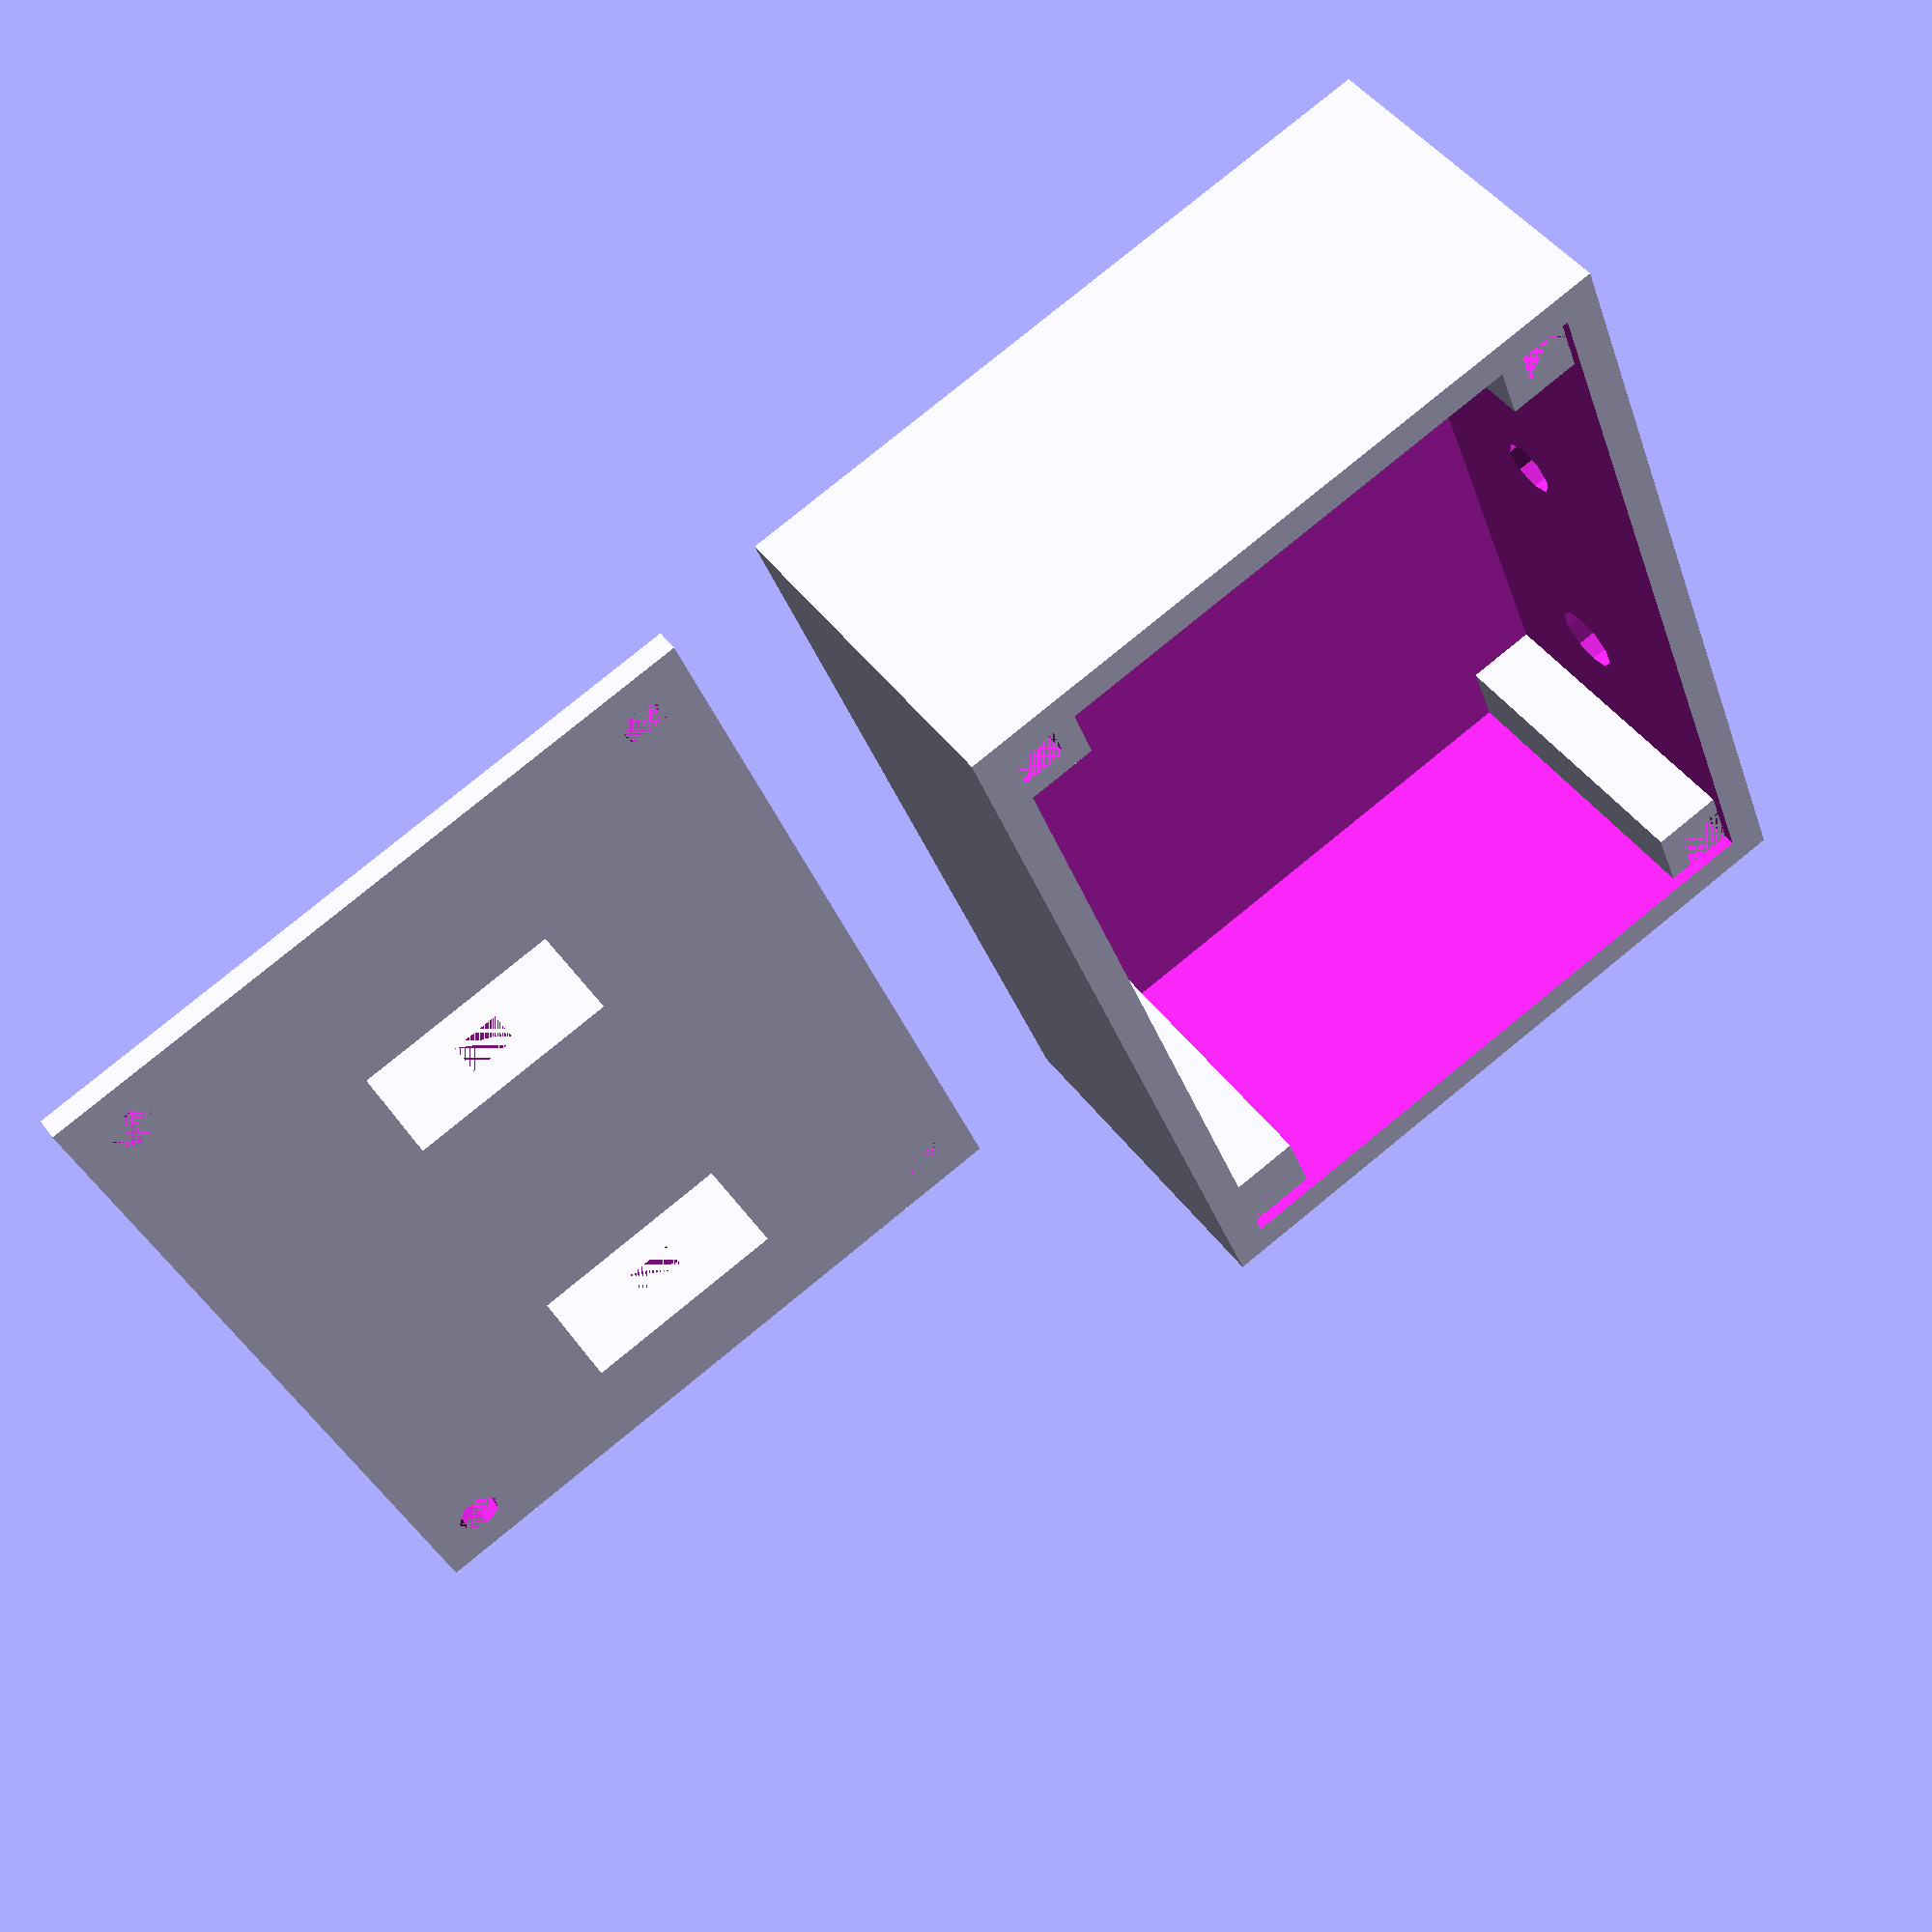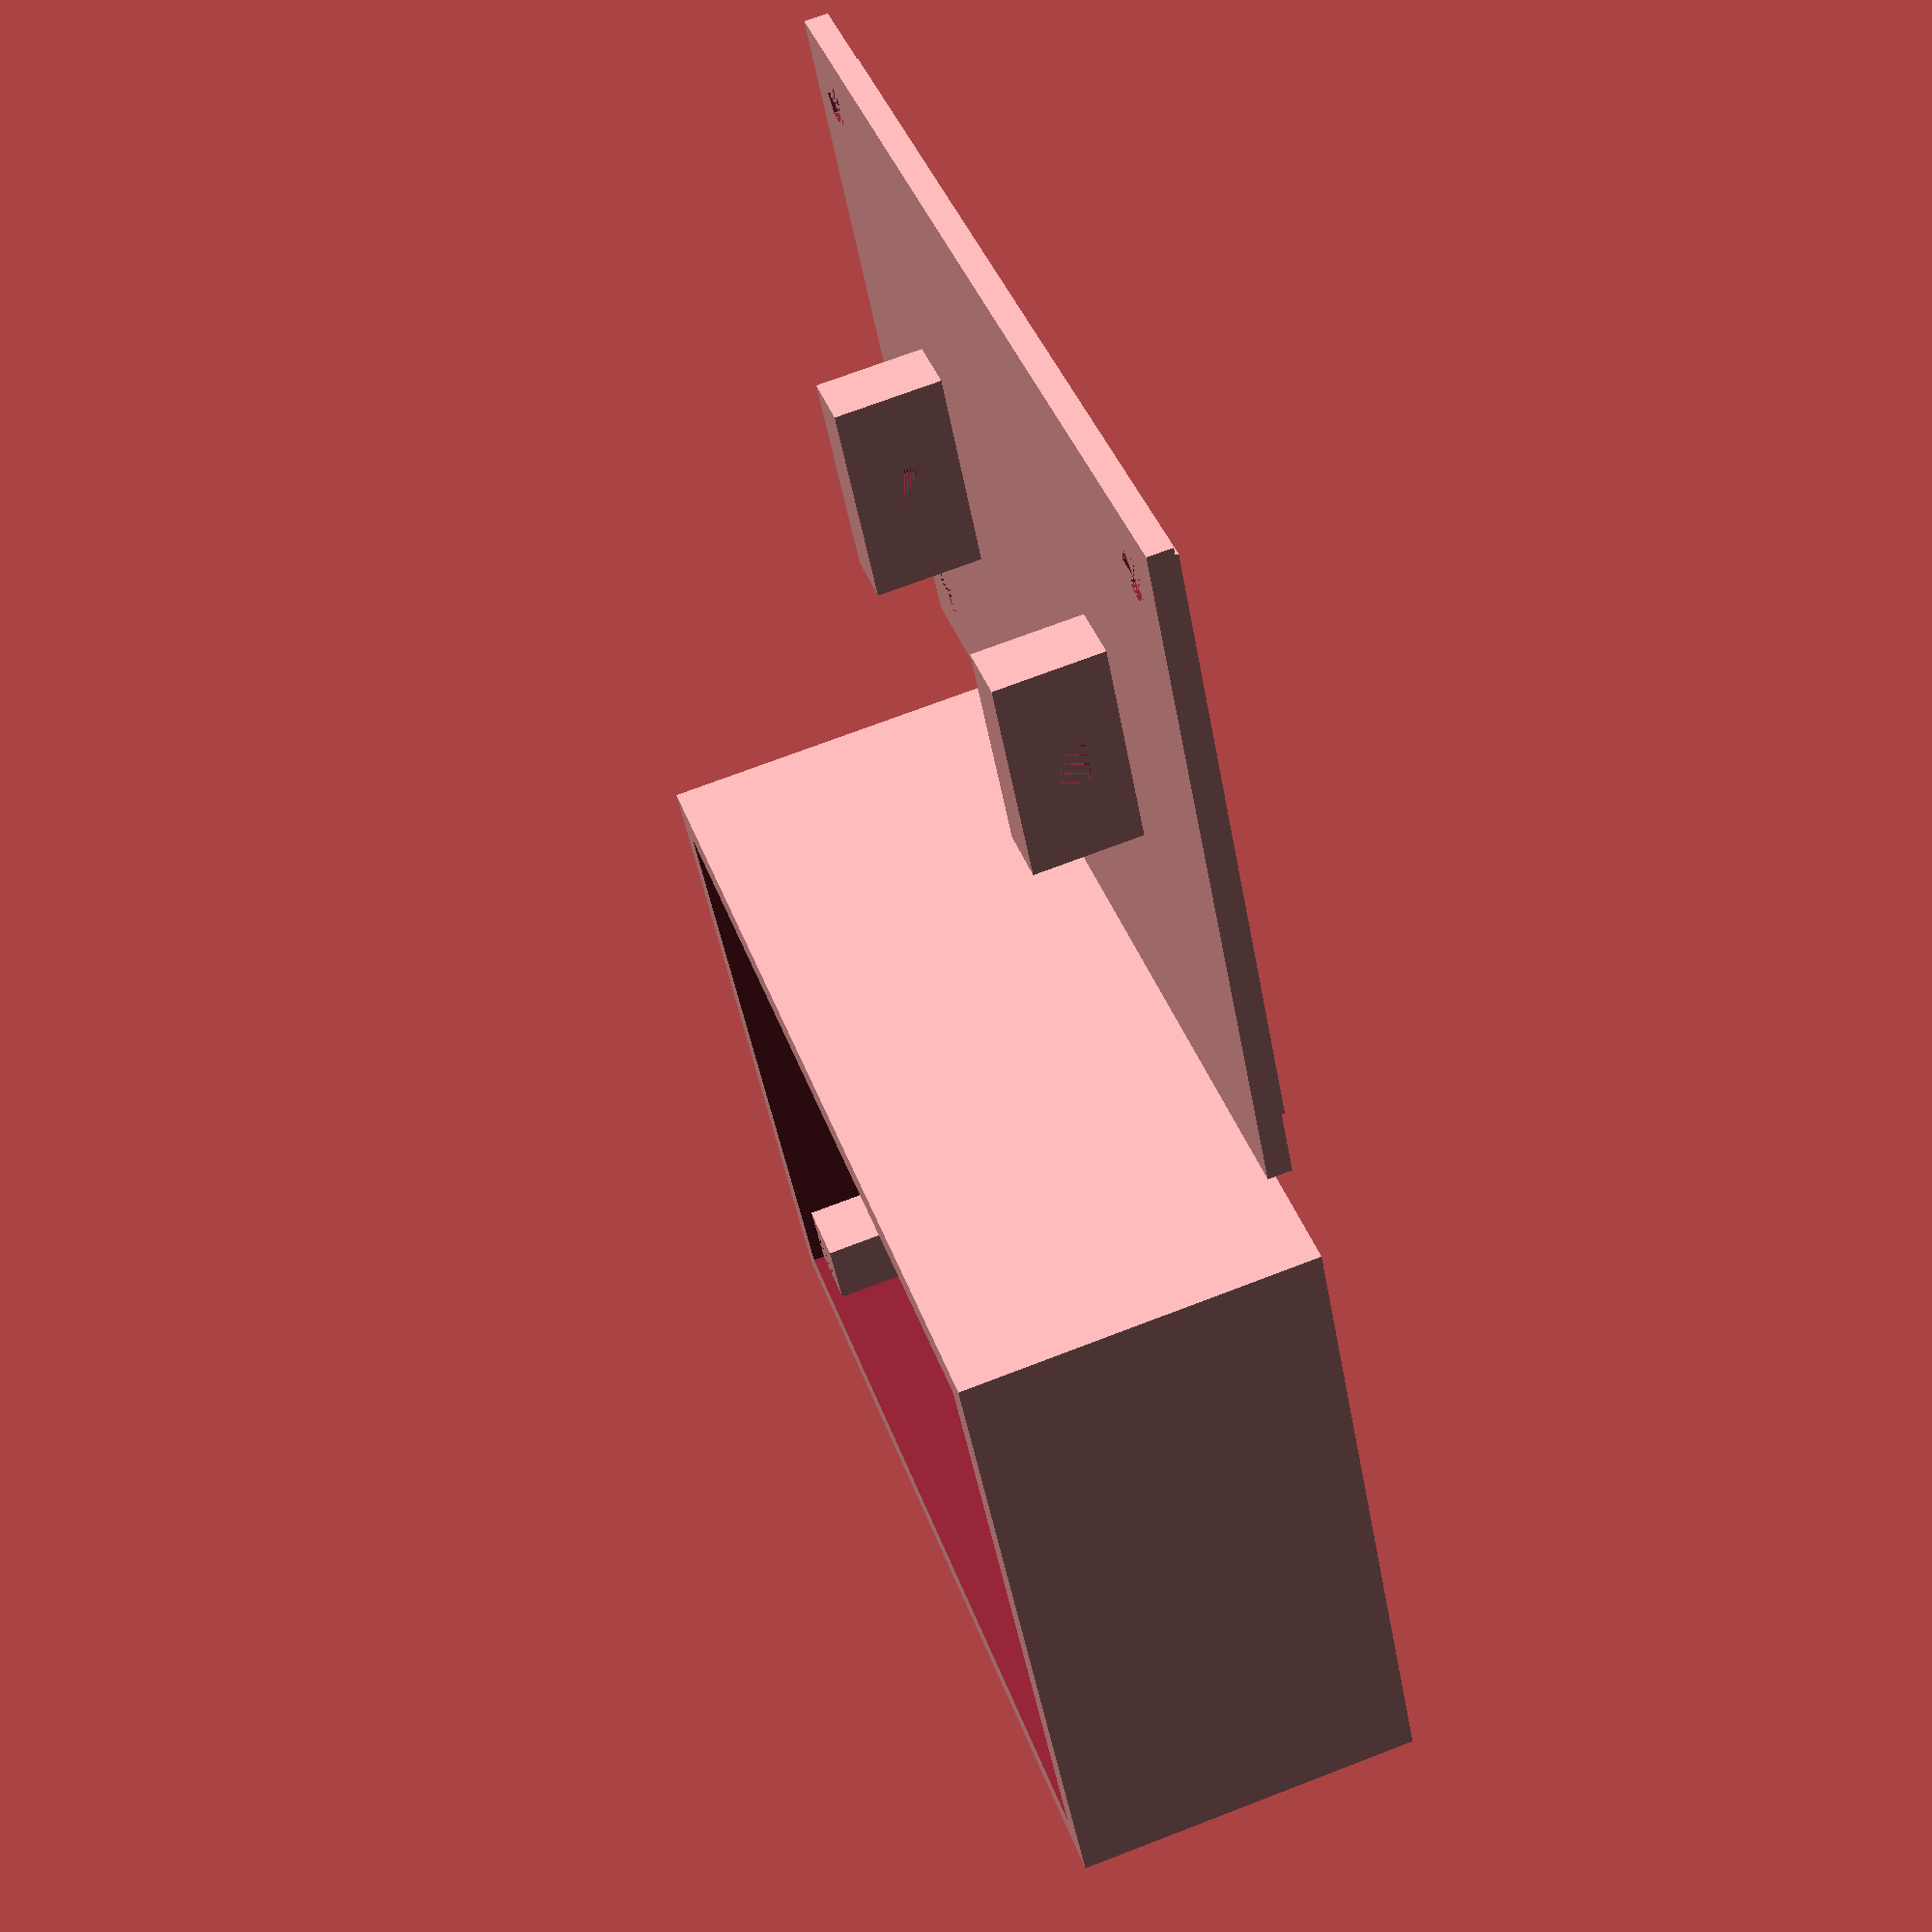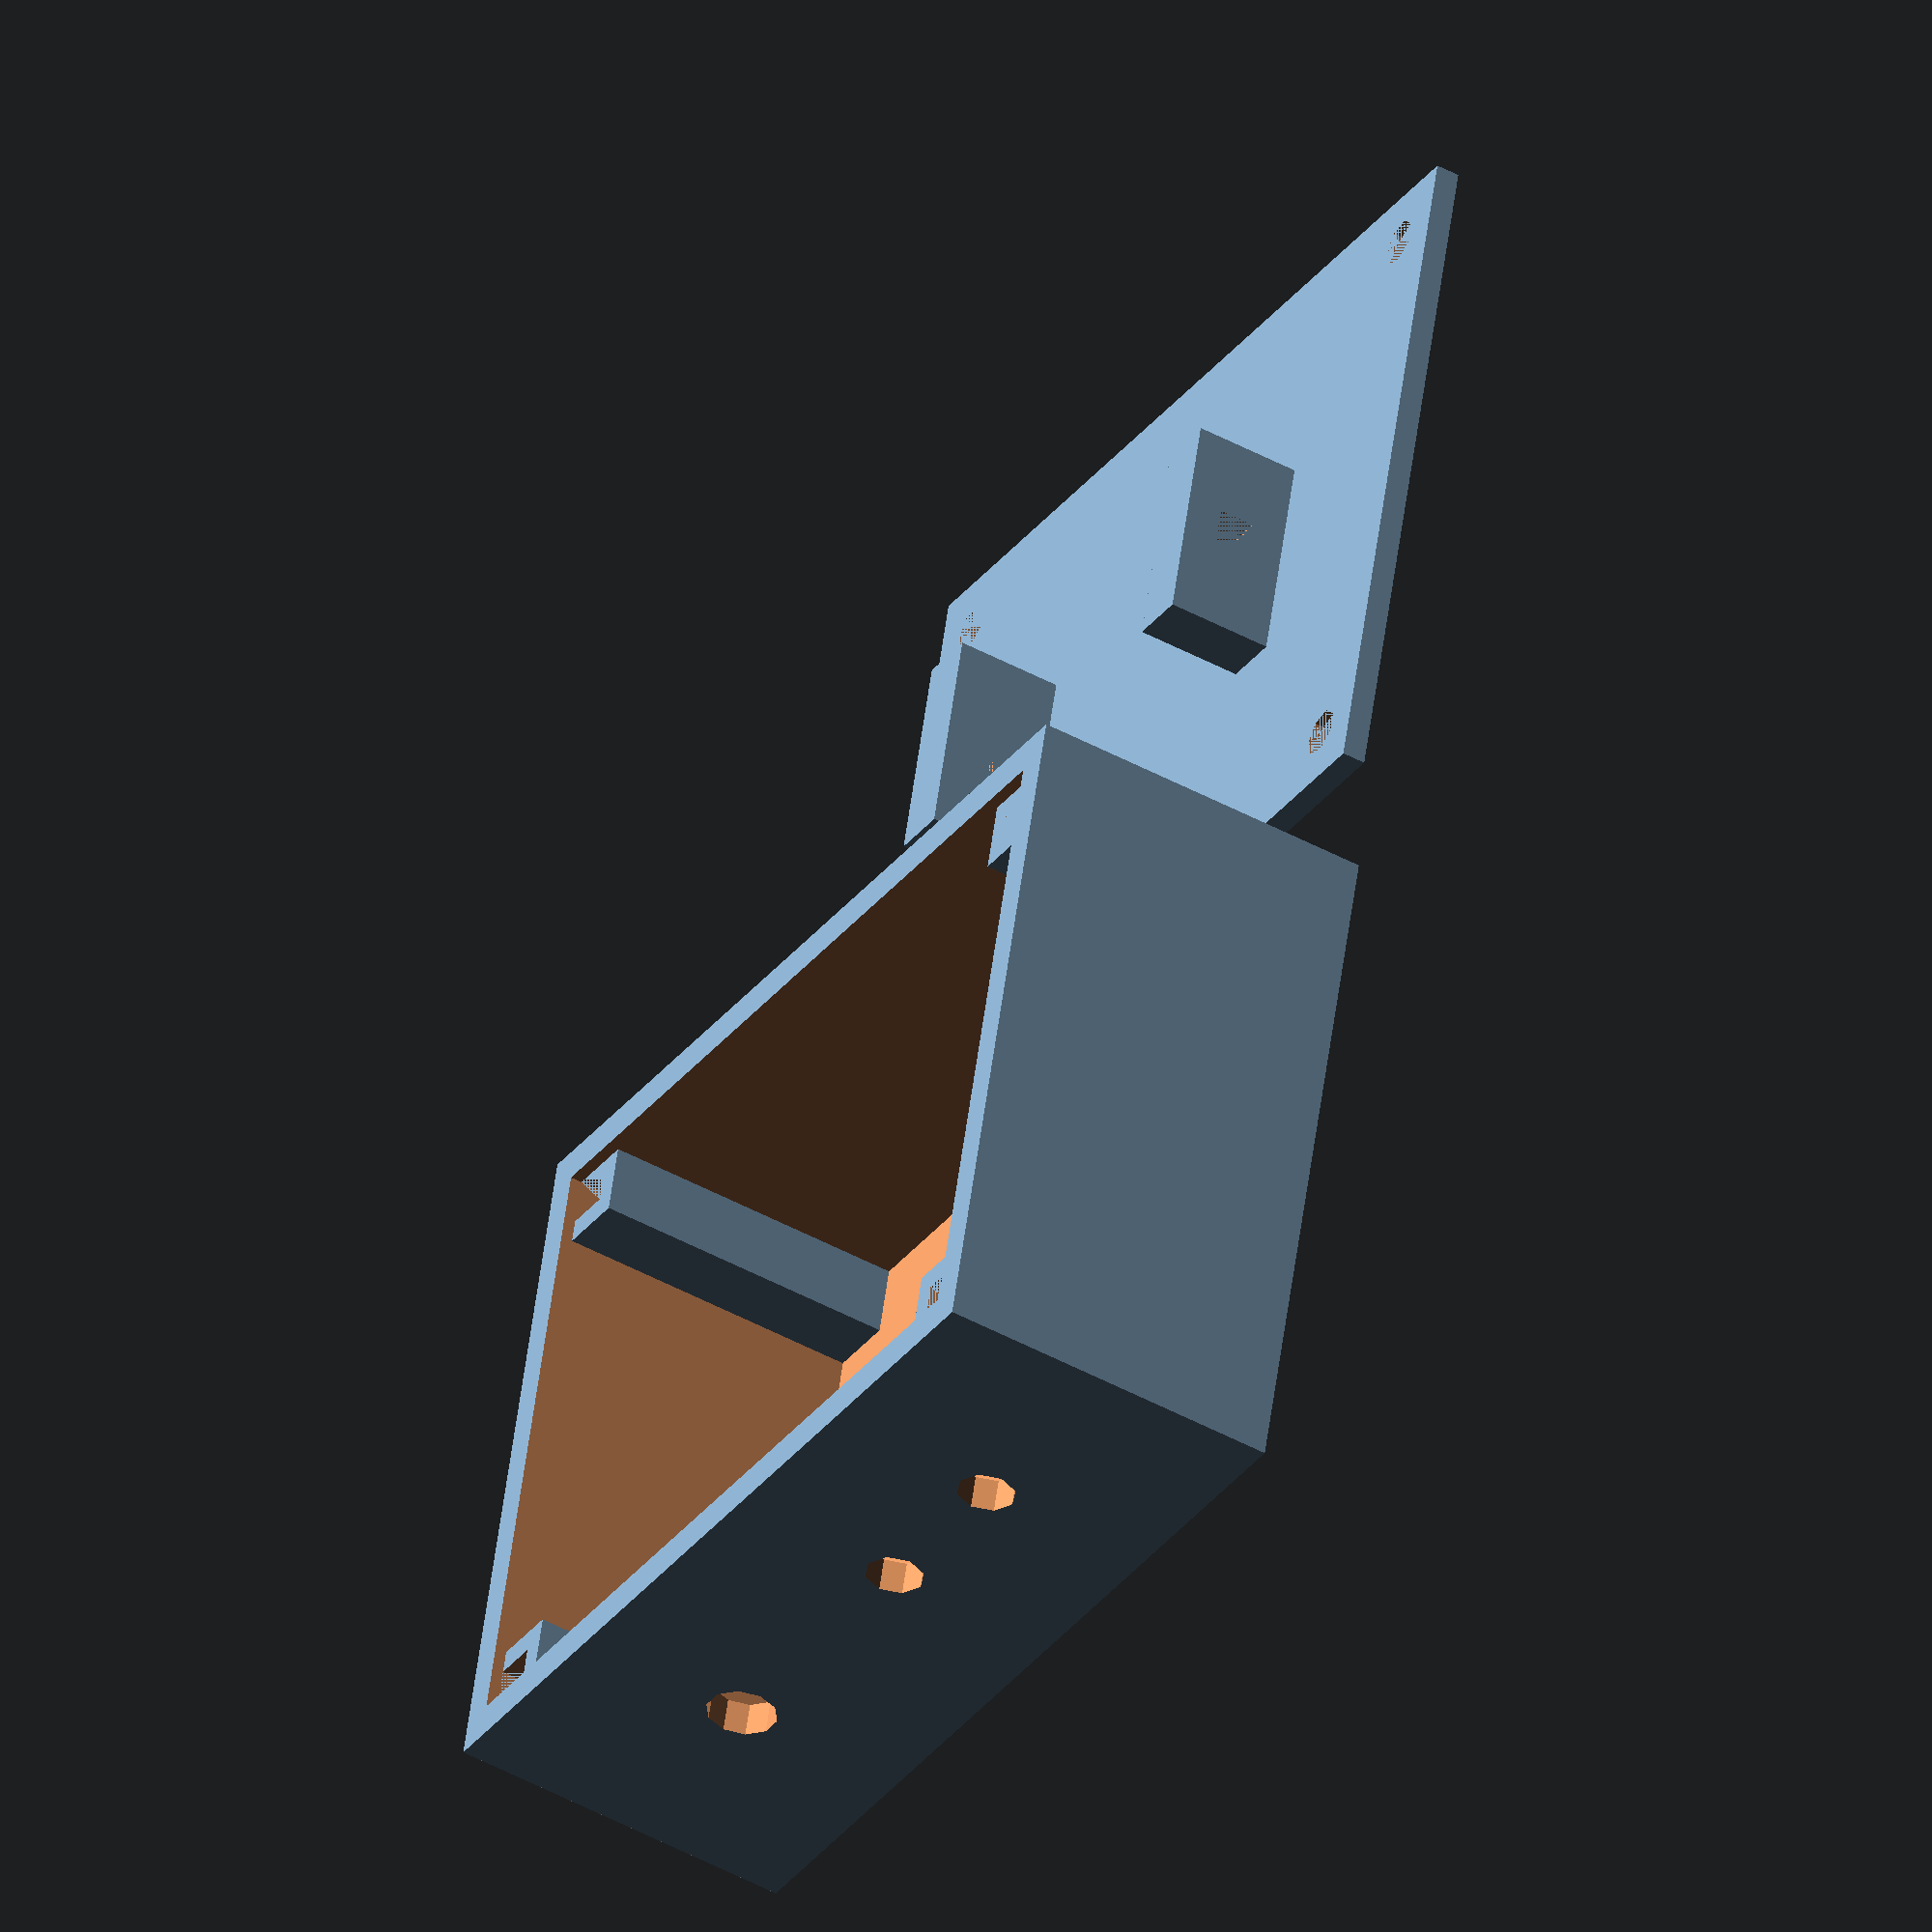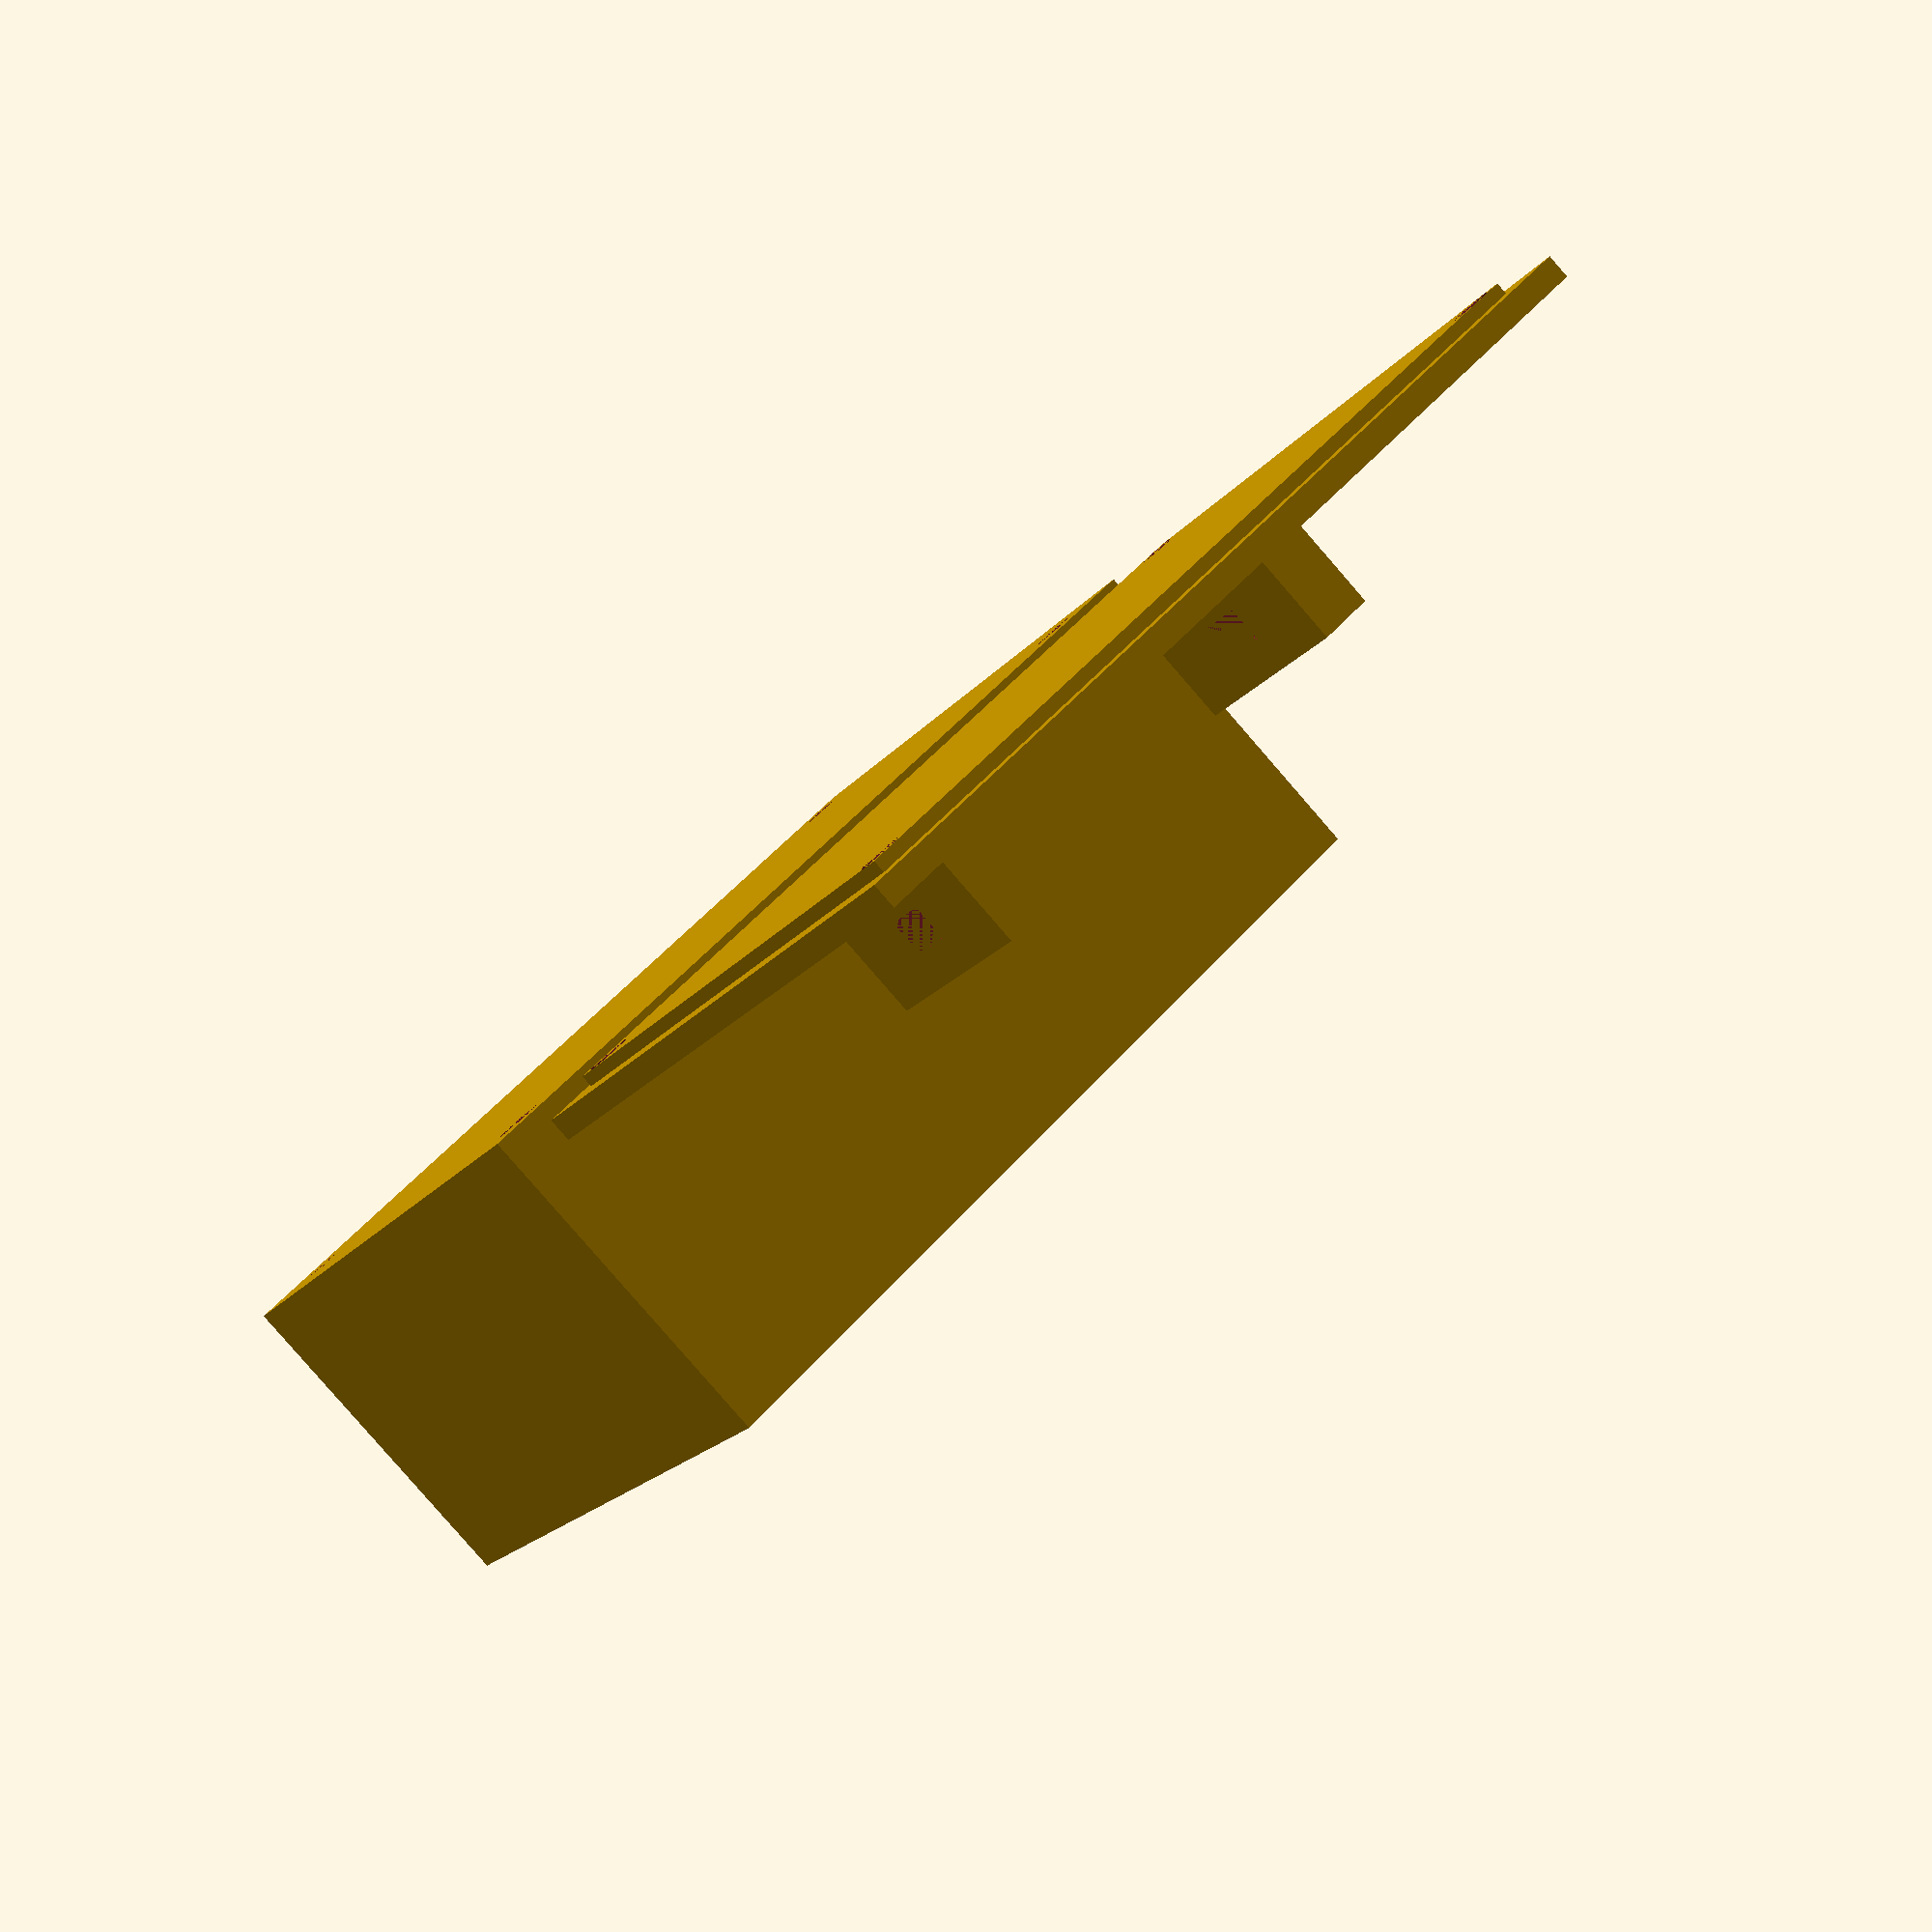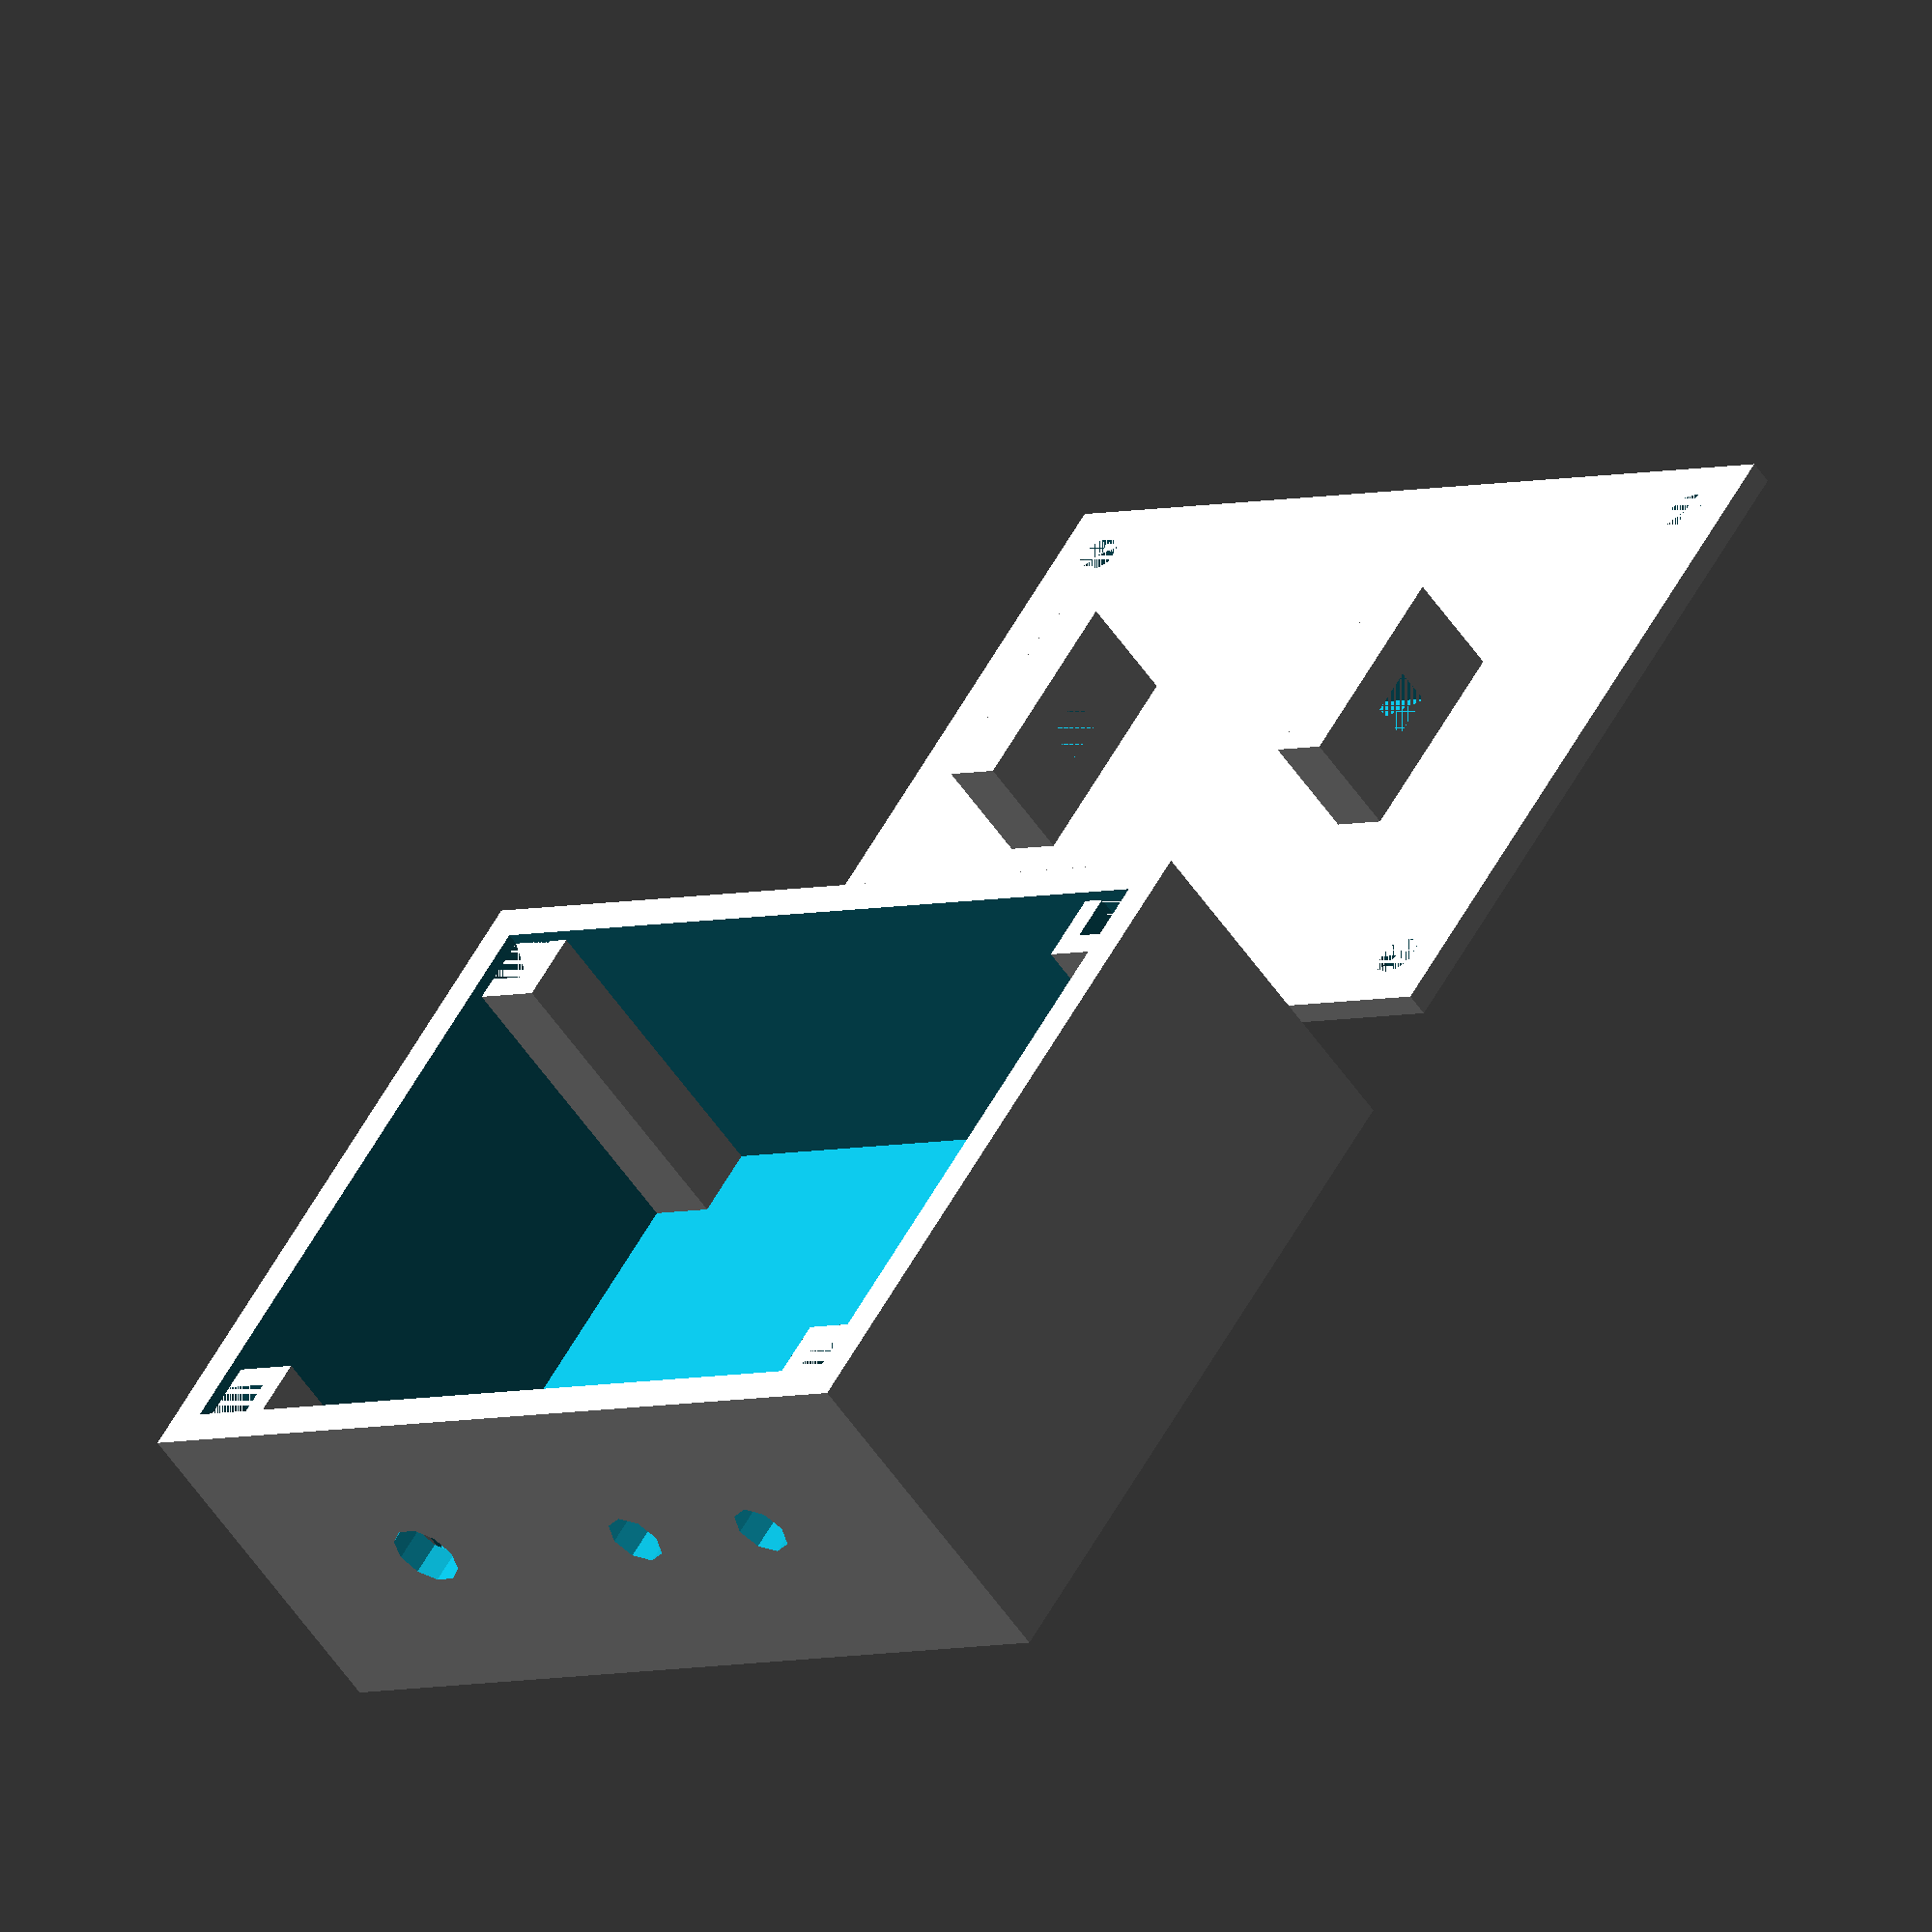
<openscad>
profile = 0;

// sizes in mm
width = 80;
height = 60;
depth = 30; 
thickness = 3;
coverThickness = 2;
coverDepth = 1;
coverOffset = 0;
holeRadius = 2;

controlsOffset = 20;
ledRadius = 2.5;
ledXPosition = controlsOffset;
switchRadius = 3;
switchXPosition = width - controlsOffset;

holeHeigth = thickness;
bottomHoleOffset = depth - thickness;
holePosition = 2 * thickness - 1;
widthInside = width - (2 * thickness);
heightInside = height - (2 * thickness);

module box() {
    difference() {
        cube([width, height, depth], false);
        translate([thickness, thickness, -thickness]) {
            cube([widthInside, heightInside, depth], false);
        }
    }
}

module hole(x, y, z) {
    translate([x, y, z]) {
        cylinder(holeHeigth, holeRadius, holeRadius, false);
    }
}

module holes(bottomOffset) {
    hole(holePosition, holePosition, bottomOffset);
    hole(holePosition, heightInside + 1, bottomOffset);
    hole(widthInside + 1, holePosition, bottomOffset);
    hole(widthInside + 1, heightInside + 1, bottomOffset);
}

module holeBox(x, y) {
    translate([x, y, 1]) {
        difference() {
            cube([8, 8, depth - 1 - thickness]);
            translate([2, 2, 0]) {
                cube([4, 4, depth - 1 - thickness]);
            }
        }
    }
}

module holeBoxes() {
    holeBox(1, 1);
    holeBox(1, heightInside - thickness);
    holeBox(widthInside - thickness, 1);
    holeBox(widthInside - thickness, heightInside - thickness);
}

module cover() {
    translate([0, 0, coverOffset]) {
        cube([width, height, coverThickness], false);
        translate([thickness, thickness, coverThickness]) {
            cube([widthInside, heightInside, coverDepth], false);
        }
    }
}

module ledHoles() {
    halfDepth = depth / 2;
    translate([ledXPosition, thickness + 1, halfDepth]) {
        rotate([90, 0, 0]) {
            heigth = thickness + 2;
            cylinder(heigth, ledRadius, ledRadius, false);
            translate([15, 0 ,0]) {
                cylinder(heigth, ledRadius, ledRadius, false);
            }
        }
    }
}

module switchHole() {
    halfDepth = depth / 2;
    translate([switchXPosition, thickness + 1, halfDepth]) {
        rotate([90, 0, 0]) {
            heigth = thickness + 2;
            cylinder(heigth, switchRadius, switchRadius, false);
        }
    }
}

module mount(x) {
    mountWidth = 18;
    mountHeigth = 10;
    mounthDepth = 5;
    translate([x, (height - mountWidth) / 2, -(coverOffset + mountHeigth - 1)]) {
        difference() {
            cube([mounthDepth, mountWidth, mountHeigth], false);
            translate([0, (mountWidth - 4) / 2, 3]) {
                cube([mounthDepth, 4, 3], false);
            }            
        }
    }
}

module model() {
    difference() {
        box();
        holes(bottomHoleOffset);
        ledHoles();
        switchHole();
    }
    
    holeBoxes();
    
    translation = profile == 1 
        ? [0, 0, -4] 
        : [0, 70, depth - thickness];
    
    translate(translation) {
        difference() {
            cover();
            holes(coverOffset);
        }
        mount(18);
        mount(57);
    }
}

rotate([0, 180, 0]) {
    translate([-width/2, -height/2, -depth]) {
        difference() {
            model();
            if (profile == 1) {
                translate([0, height / 2, -30]) {
                    cube([width, height, 60], false);
                }
            }
        }
    }
}
</openscad>
<views>
elev=134.4 azim=69.1 roll=214.0 proj=p view=solid
elev=289.8 azim=330.4 roll=68.9 proj=p view=wireframe
elev=228.2 azim=194.4 roll=121.2 proj=o view=wireframe
elev=264.1 azim=34.7 roll=319.0 proj=p view=solid
elev=235.1 azim=214.4 roll=146.4 proj=o view=solid
</views>
